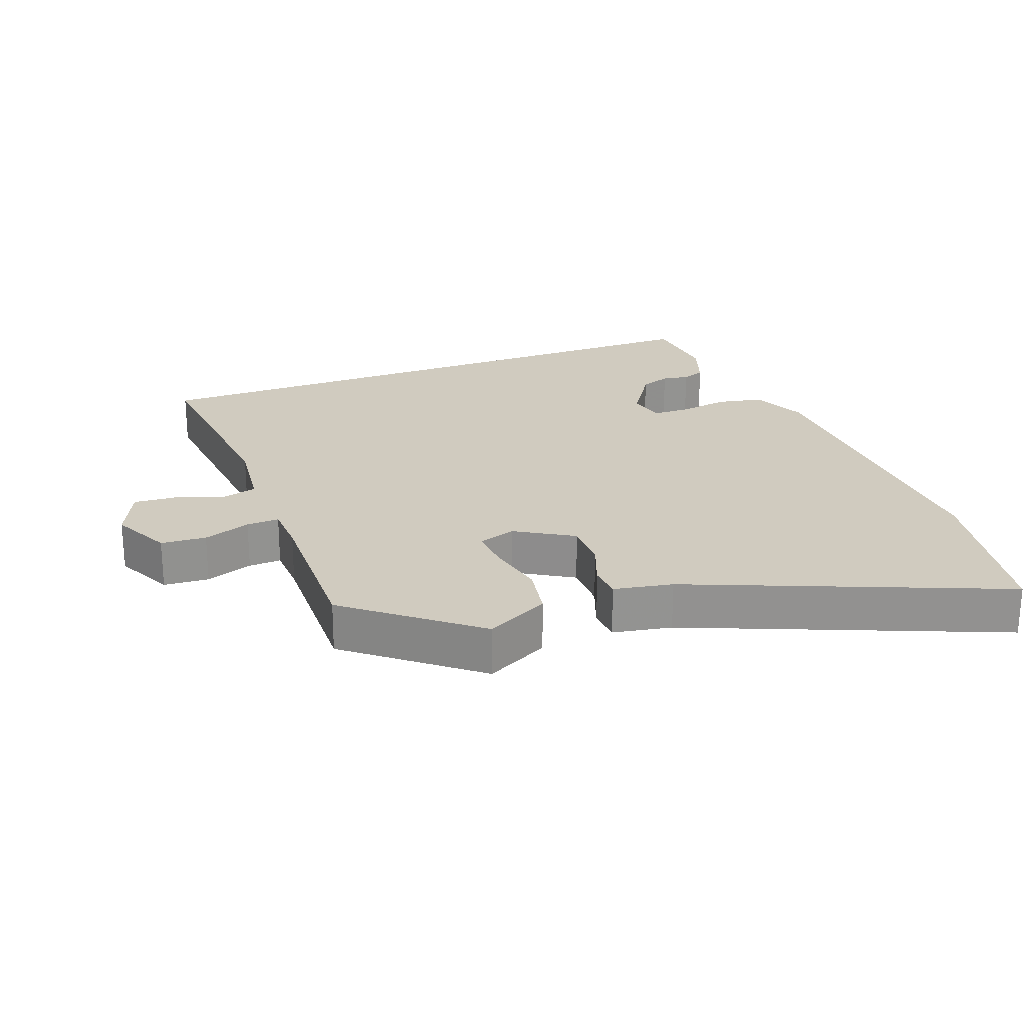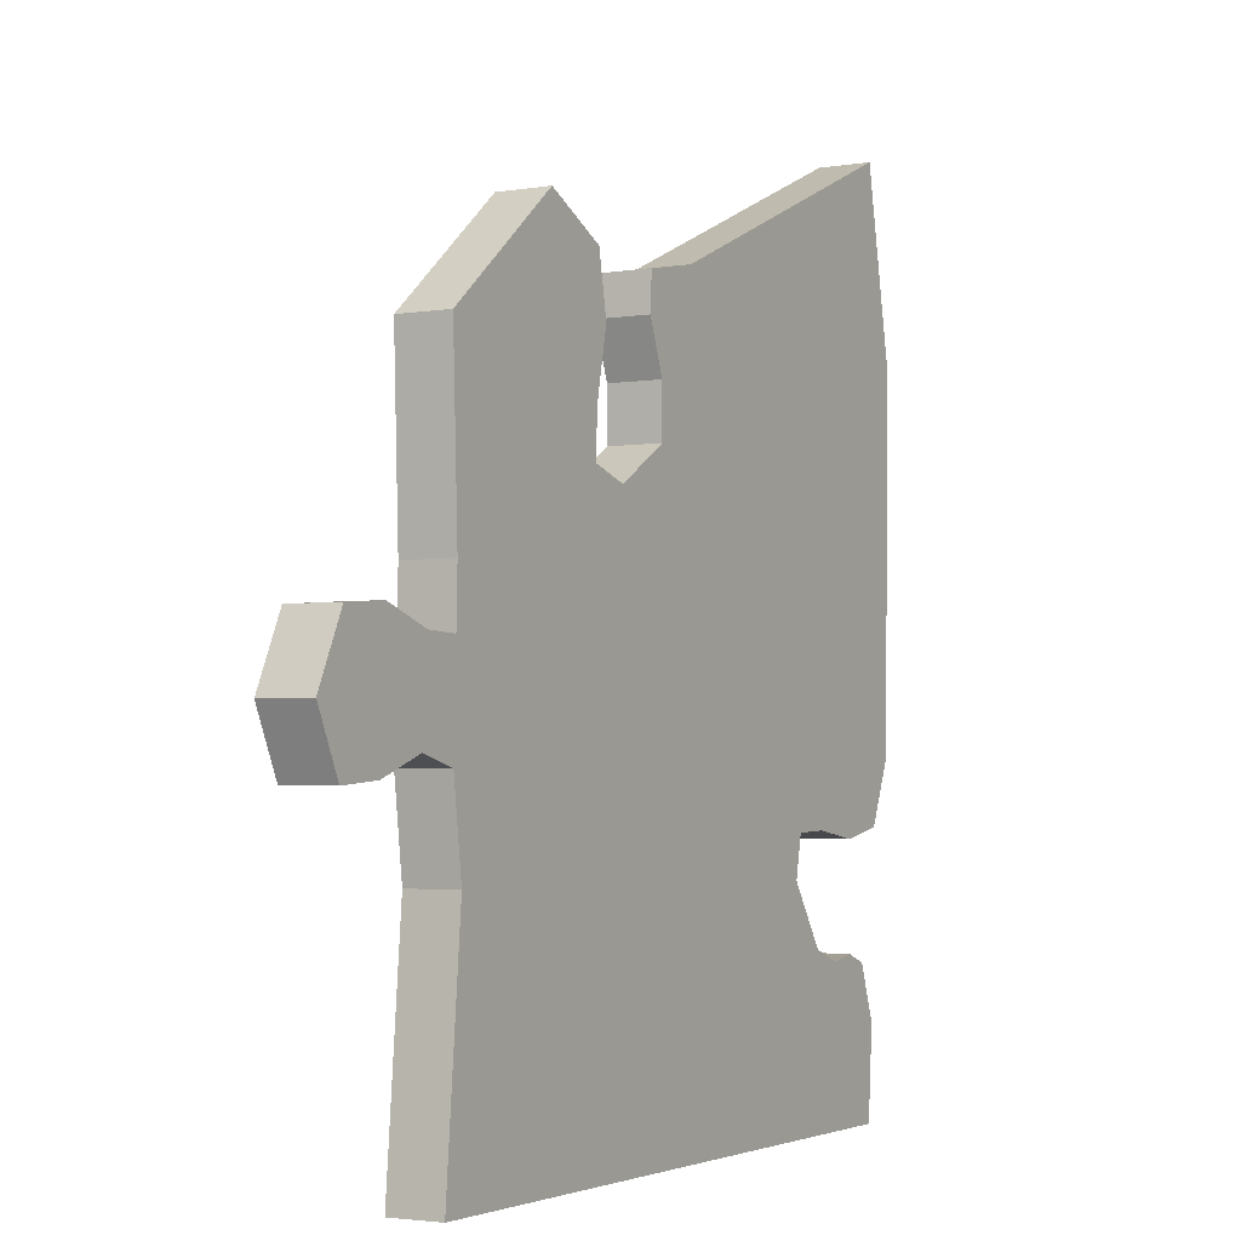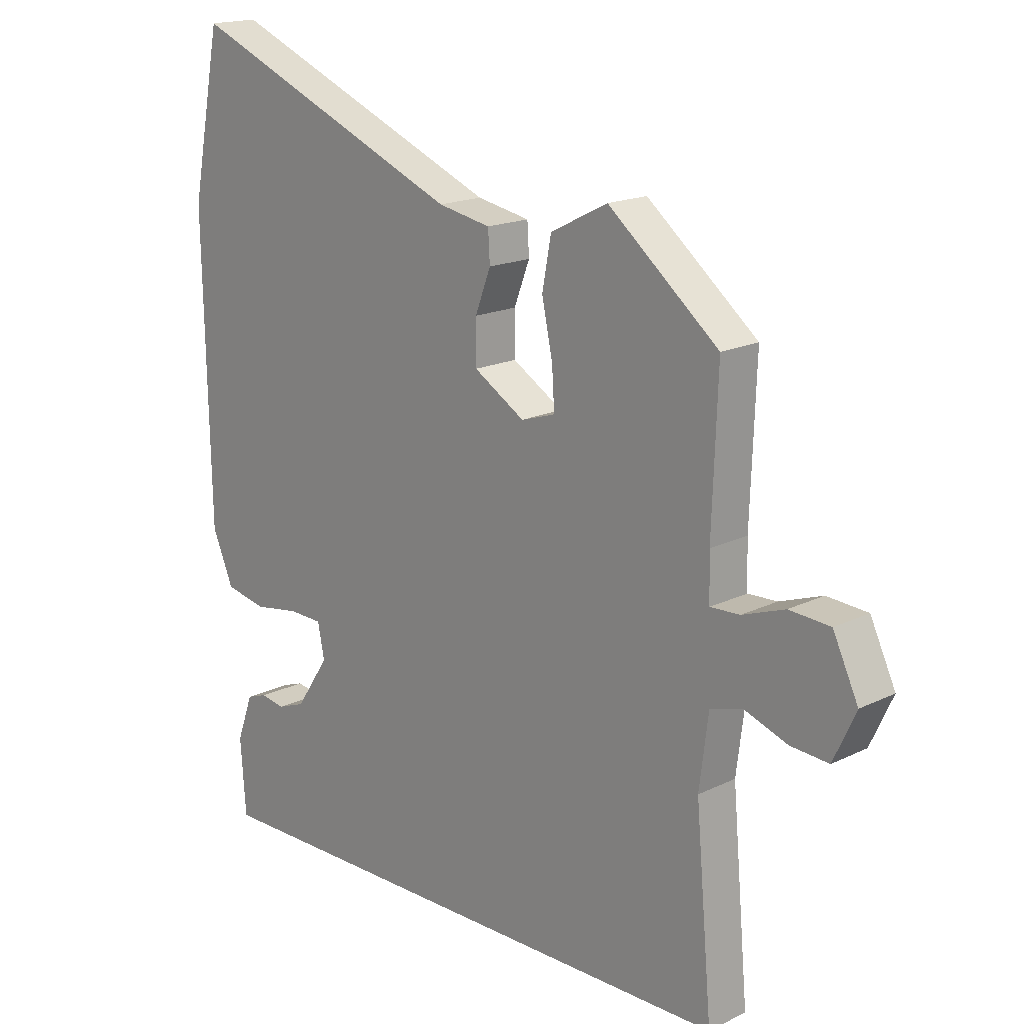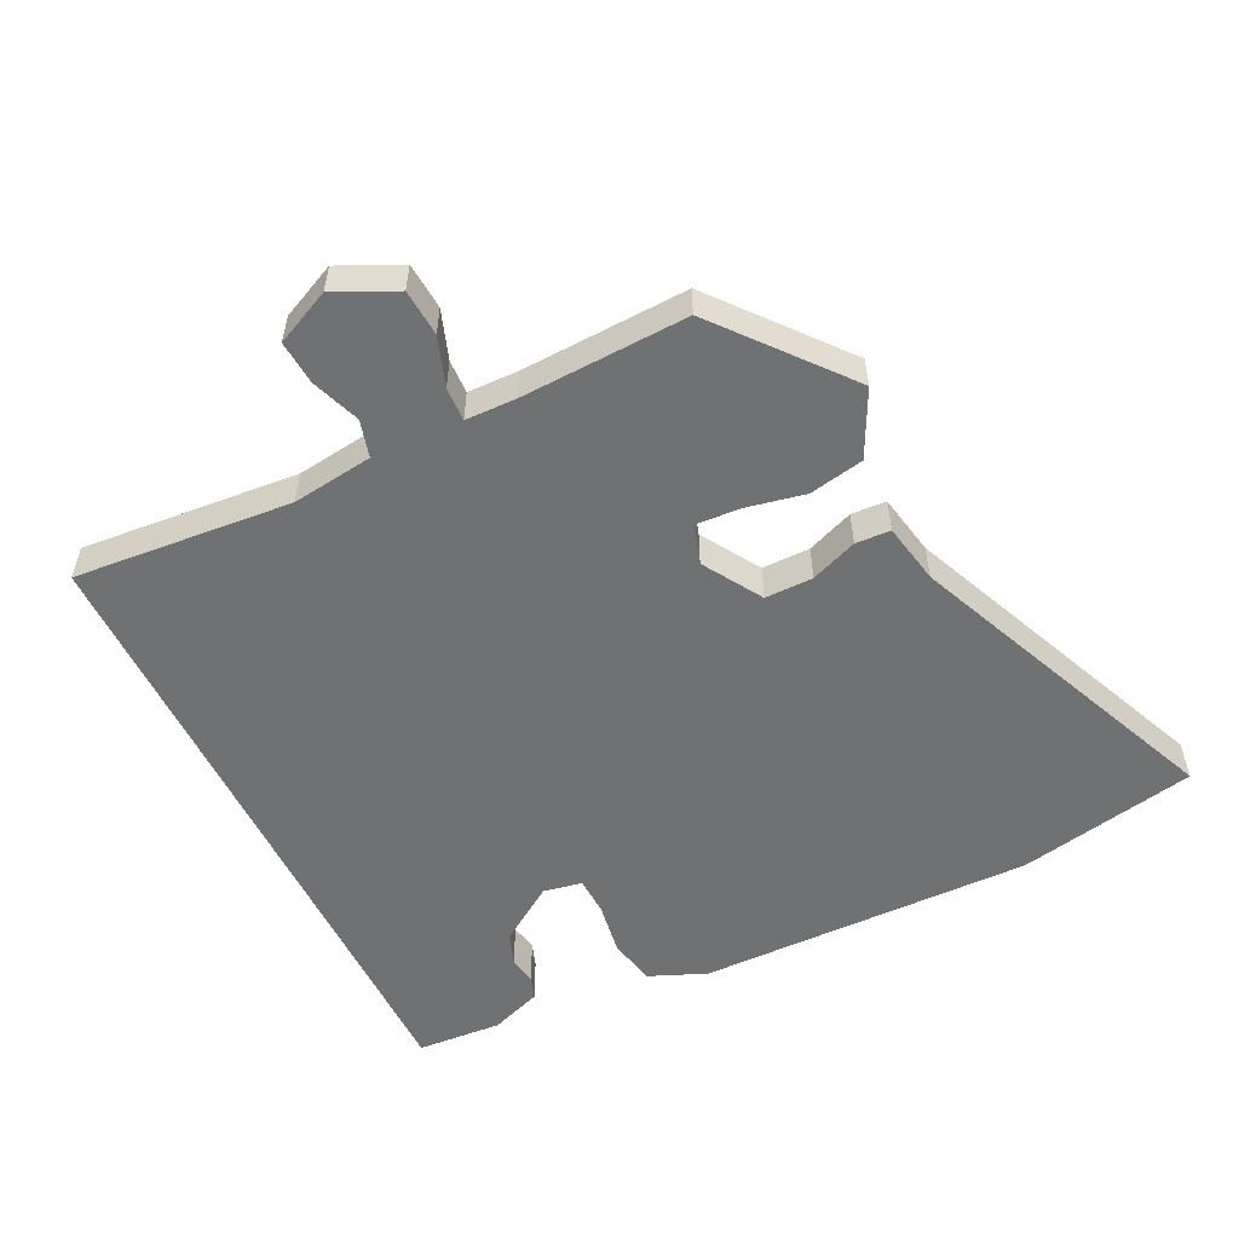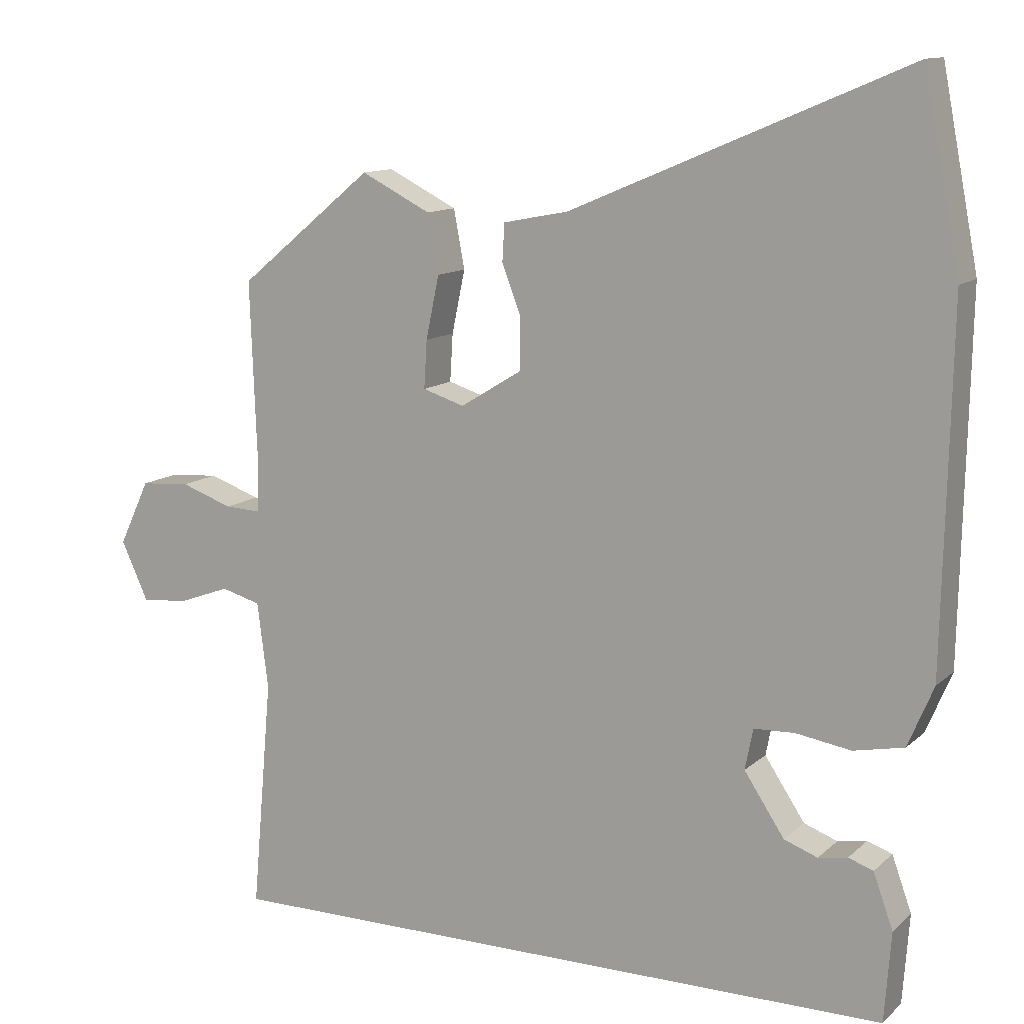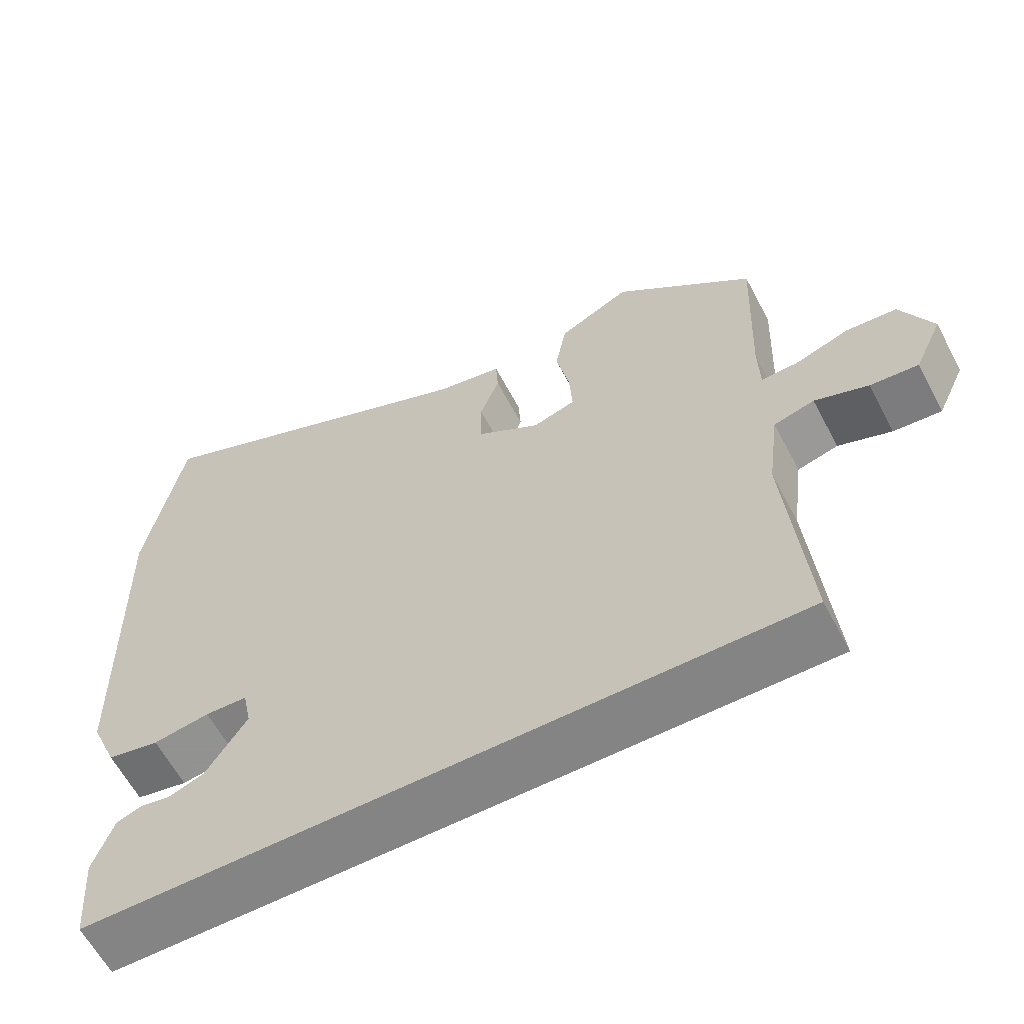
<metadata>
{"format":"obj","ext":"obj","renderer":"f3d","projection":"perspective","resolution":1024,"background":"white","views":[{"elev":23.7,"azim":-21.1,"up":"+Y"},{"elev":-2.8,"azim":-59.7,"up":"+Z"},{"elev":17.1,"azim":-134.4,"up":"+Z"},{"elev":-55.2,"azim":-63.8,"up":"+Y"},{"elev":11.9,"azim":27.7,"up":"+Z"},{"elev":-61.5,"azim":-152.2,"up":"+Z"}]}
</metadata>
<code>
v -0.477 0.07 0.383
v -0.293 0.07 0.535
v -0.198 0.07 0.487
v -0.183 0.07 0.407
v -0.201 0.07 0.321
v -0.205 0.07 0.256
v -0.148 0.07 0.238
v -0.063 0.07 0.29
v -0.063 0.07 0.36
v -0.089 0.07 0.428
v -0.086 0.07 0.479
v 0.002 0.07 0.496
v 0.463 0.07 0.691
v 0.513 0.07 0.432
v 0.503 0.07 -0.054
v 0.468 0.07 -0.137
v 0.399 0.07 -0.151
v 0.324 0.07 -0.139
v 0.268 0.07 -0.141
v 0.257 0.07 -0.197
v 0.312 0.07 -0.28
v 0.358 0.07 -0.297
v 0.398 0.07 -0.29
v 0.432 0.07 -0.302
v 0.459 0.07 -0.377
v 0.45 0.07 -0.5
v -0.487 0.07 -0.5
v -0.459 0.07 -0.183
v -0.474 0.07 -0.065
v -0.528 0.07 -0.05
v -0.599 0.07 -0.076
v -0.663 0.07 -0.081
v -0.7 0.07 -0.001
v -0.658 0.07 0.088
v -0.59 0.07 0.093
v -0.519 0.07 0.068
v -0.47 0.07 0.066
v -0.468 0.07 0.14
v -0.477 0 0.383
v -0.293 0 0.535
v -0.198 0 0.487
v -0.183 0 0.407
v -0.201 0 0.321
v -0.205 0 0.256
v -0.148 0 0.238
v -0.063 0 0.29
v -0.063 0 0.36
v -0.089 0 0.428
v -0.086 0 0.479
v 0.002 0 0.496
v 0.463 0 0.691
v 0.513 0 0.432
v 0.503 0 -0.054
v 0.468 0 -0.137
v 0.399 0 -0.151
v 0.324 0 -0.139
v 0.268 0 -0.141
v 0.257 0 -0.197
v 0.312 0 -0.28
v 0.358 0 -0.297
v 0.398 0 -0.29
v 0.432 0 -0.302
v 0.459 0 -0.377
v 0.45 0 -0.5
v -0.487 0 -0.5
v -0.459 0 -0.183
v -0.474 0 -0.065
v -0.528 0 -0.05
v -0.599 0 -0.076
v -0.663 0 -0.081
v -0.7 0 -0.001
v -0.658 0 0.088
v -0.59 0 0.093
v -0.519 0 0.068
v -0.47 0 0.066
v -0.468 0 0.14
f 33 34 35 36
f 33 36 37
f 30 31 32 33
f 29 30 33 37
f 28 29 37
f 25 26 27 28
f 25 28 37 38
f 22 23 24 25
f 21 22 25
f 15 16 17 18
f 15 18 19
f 12 13 14 15
f 12 15 19
f 9 10 11 12
f 8 9 12 19
f 7 8 19 20
f 2 3 4 5
f 2 5 6
f 1 2 6
f 38 1 6
f 21 25 38
f 20 21 38
f 6 7 20 38
f 74 73 72 71
f 75 74 71
f 71 70 69 68
f 75 71 68 67
f 75 67 66
f 66 65 64 63
f 76 75 66 63
f 63 62 61 60
f 63 60 59
f 56 55 54 53
f 57 56 53
f 53 52 51 50
f 57 53 50
f 50 49 48 47
f 57 50 47 46
f 58 57 46 45
f 43 42 41 40
f 44 43 40
f 44 40 39
f 44 39 76
f 76 63 59
f 76 59 58
f 76 58 45 44
f 1 39 40 2
f 2 40 41 3
f 3 41 42 4
f 4 42 43 5
f 5 43 44 6
f 6 44 45 7
f 7 45 46 8
f 8 46 47 9
f 9 47 48 10
f 10 48 49 11
f 11 49 50 12
f 12 50 51 13
f 13 51 52 14
f 14 52 53 15
f 15 53 54 16
f 16 54 55 17
f 17 55 56 18
f 18 56 57 19
f 19 57 58 20
f 20 58 59 21
f 21 59 60 22
f 22 60 61 23
f 23 61 62 24
f 24 62 63 25
f 25 63 64 26
f 26 64 65 27
f 27 65 66 28
f 28 66 67 29
f 29 67 68 30
f 30 68 69 31
f 31 69 70 32
f 32 70 71 33
f 33 71 72 34
f 34 72 73 35
f 35 73 74 36
f 36 74 75 37
f 37 75 76 38
f 38 76 39 1

</code>
